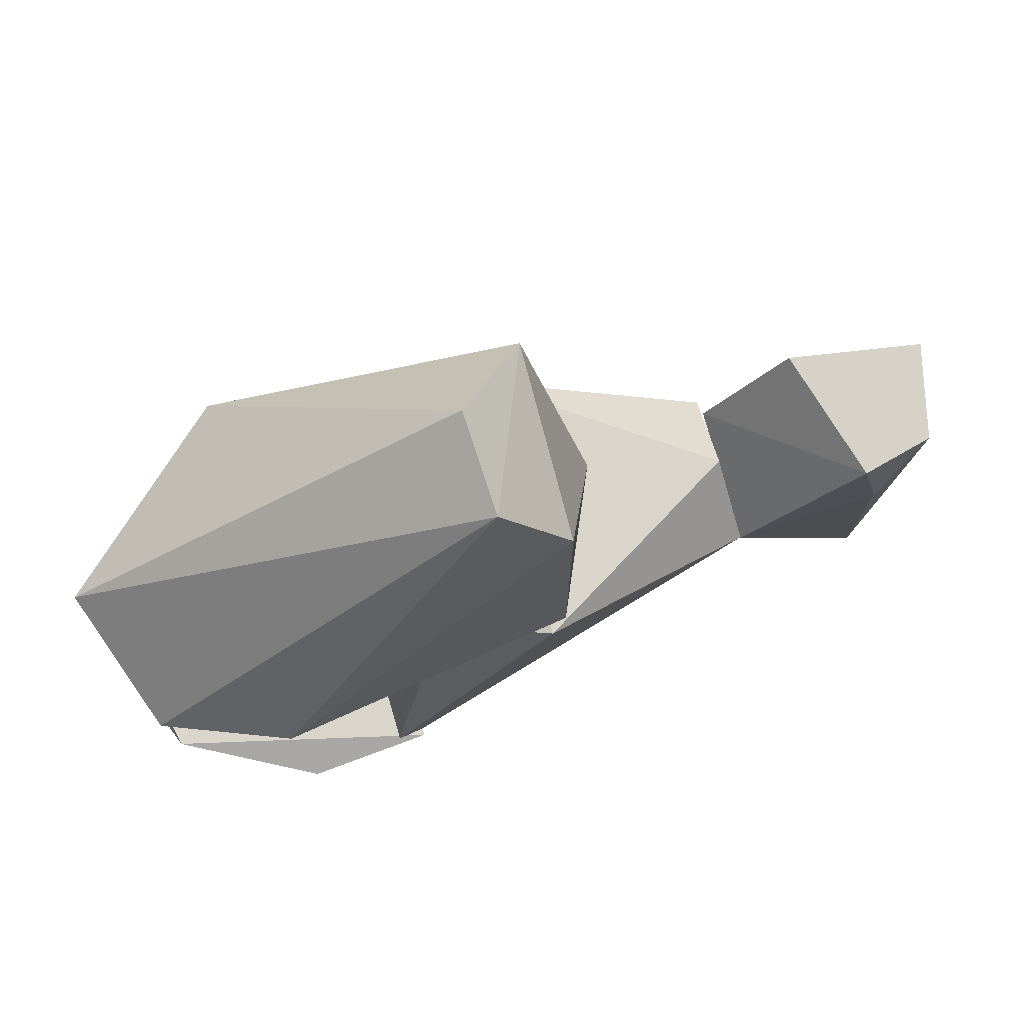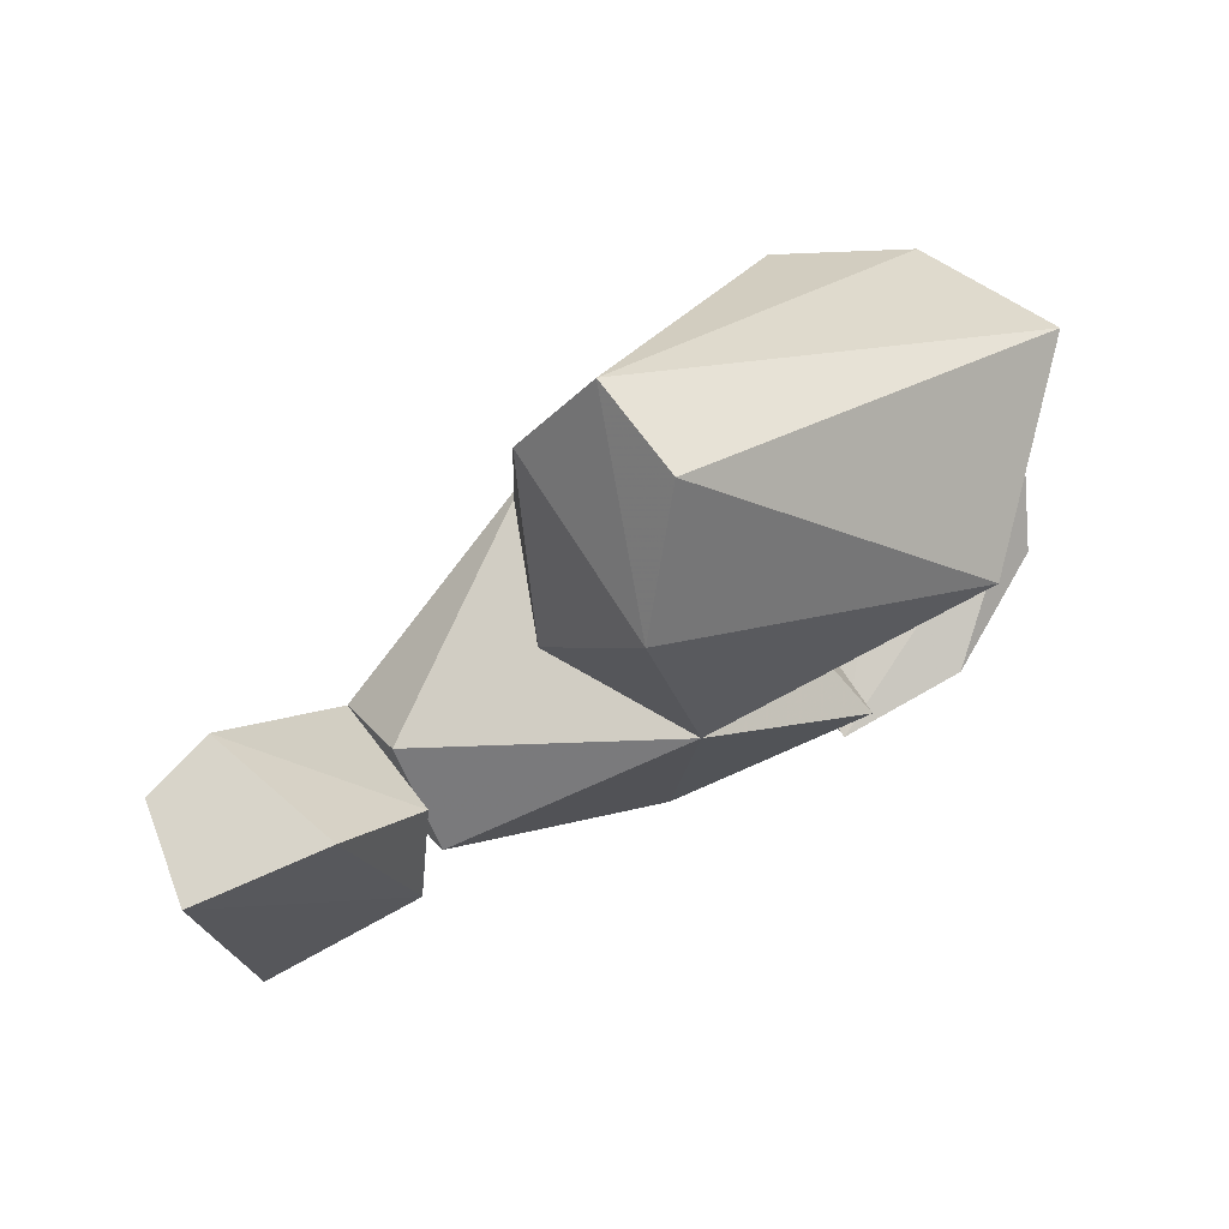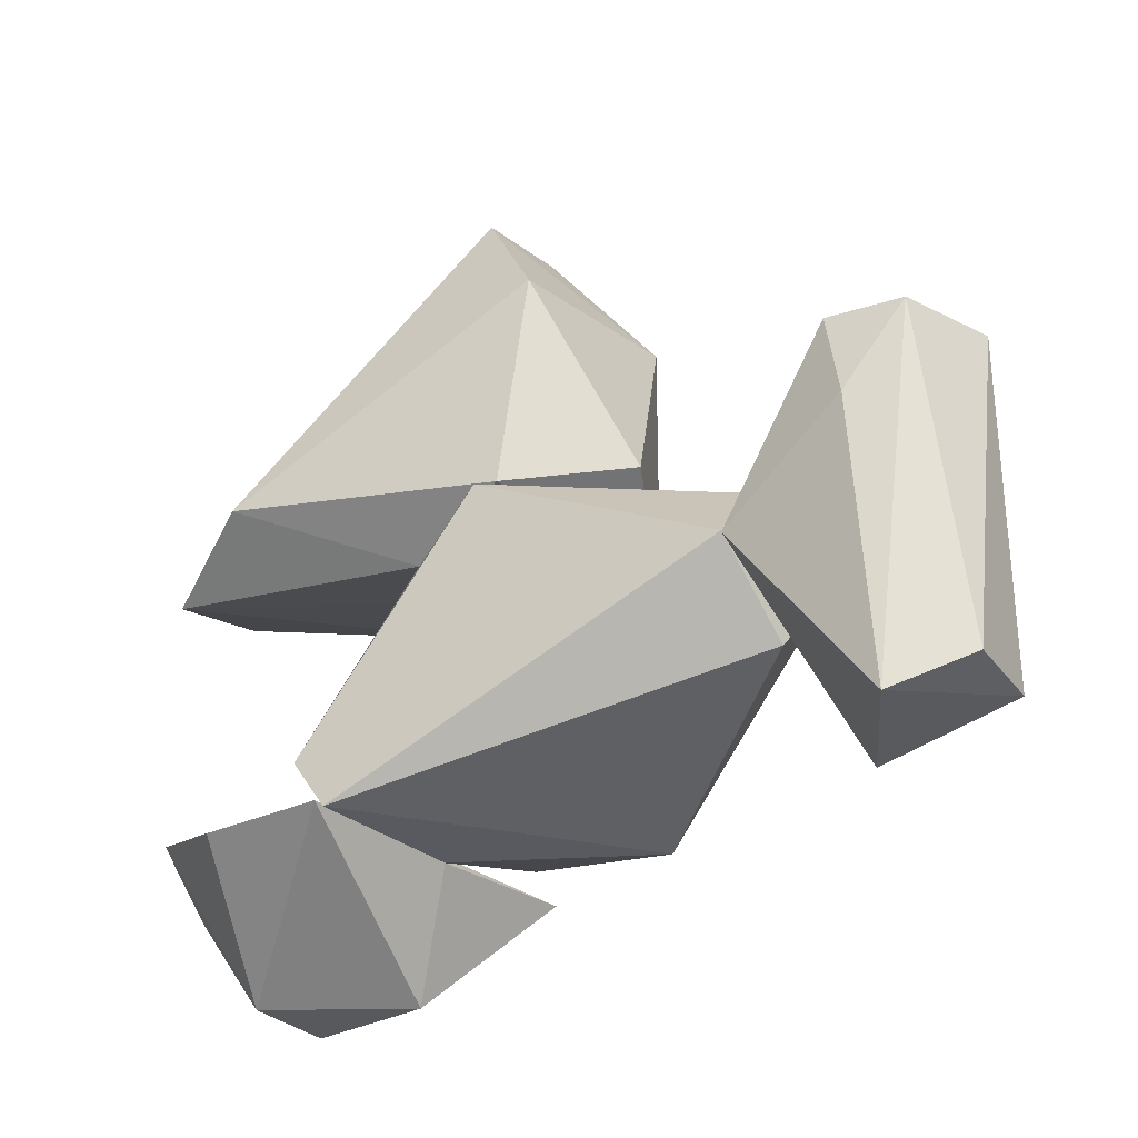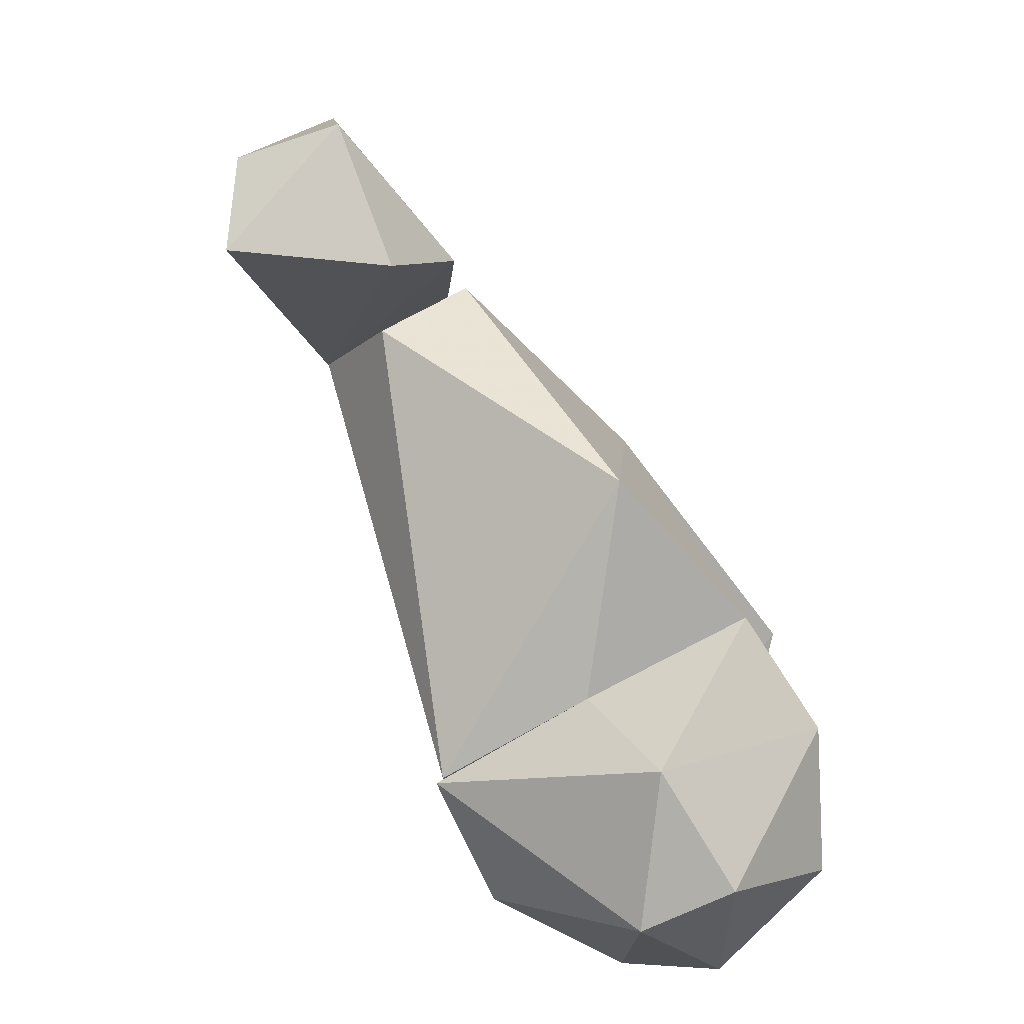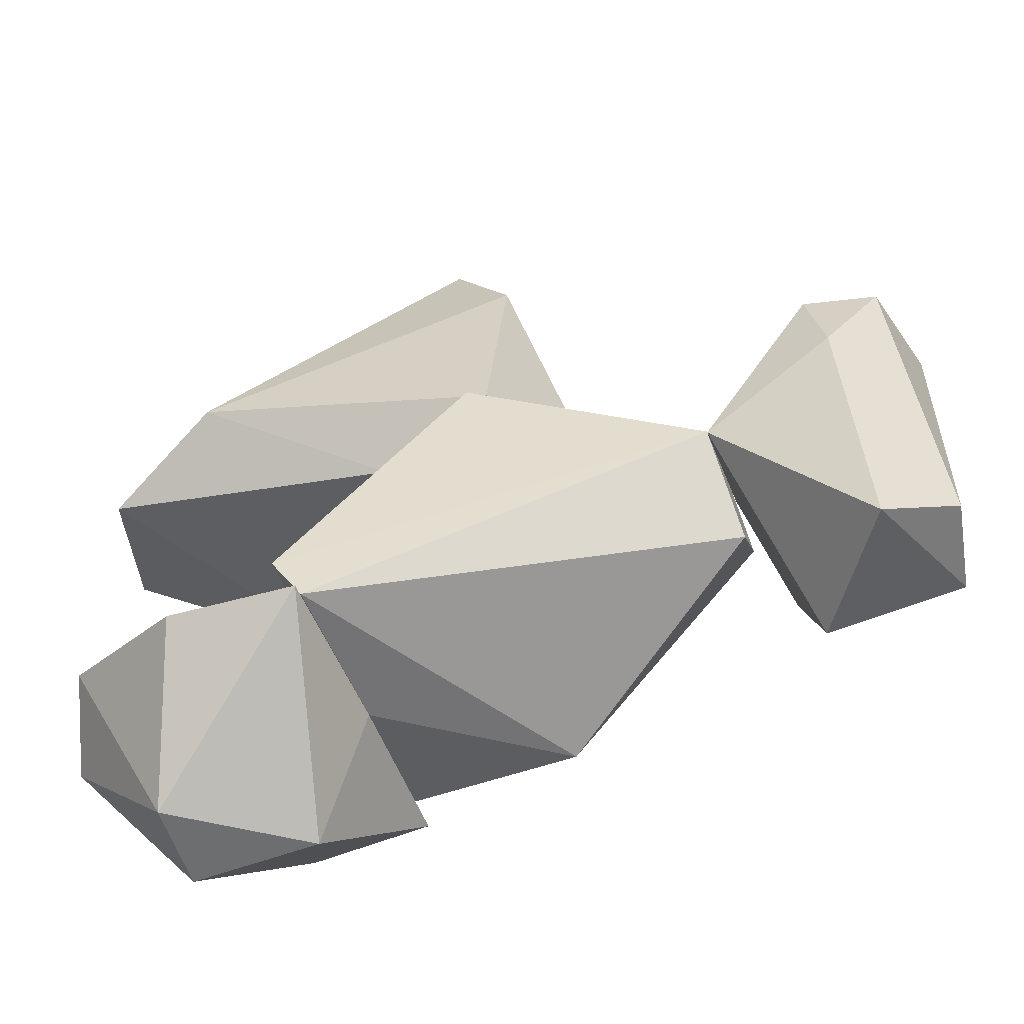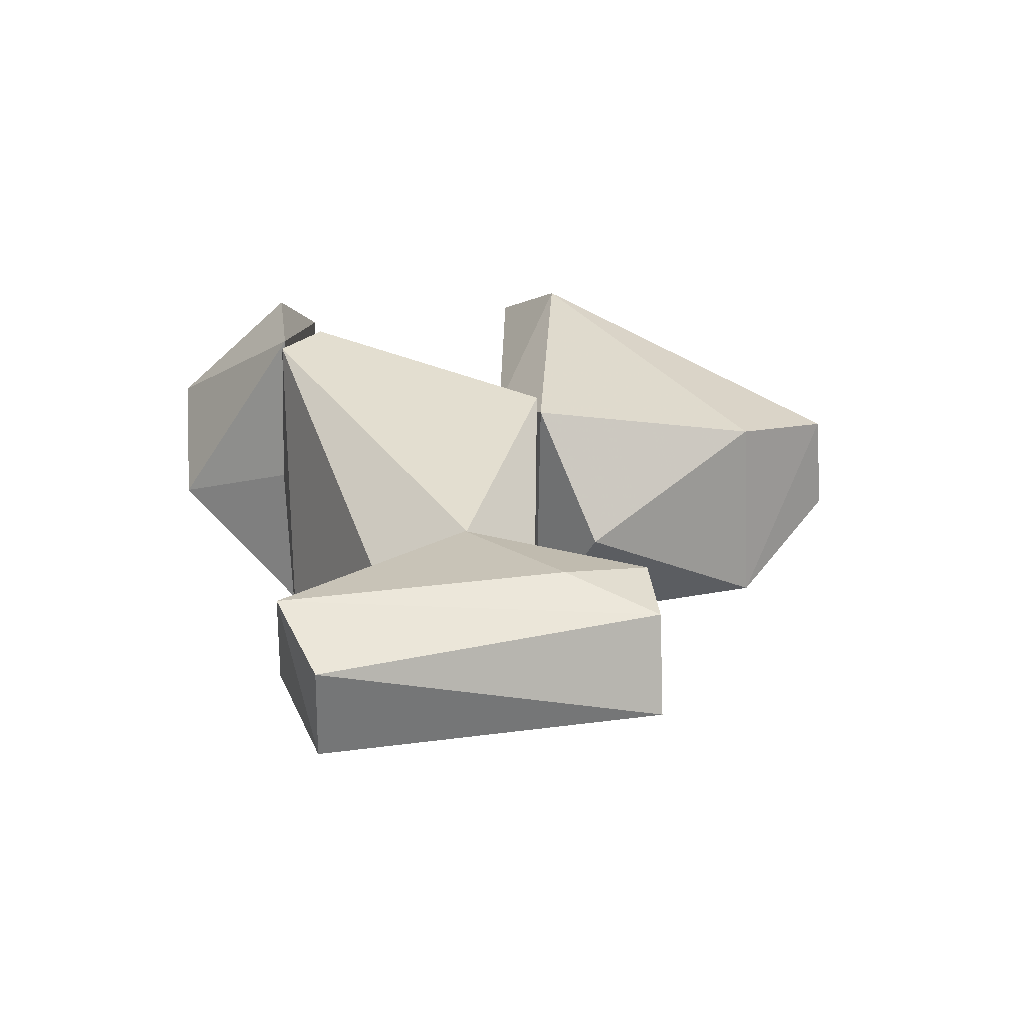
<metadata>
{"format":"obj","ext":"obj","renderer":"f3d","projection":"perspective","resolution":1024,"background":"white","views":[{"elev":77.6,"azim":-16.3,"up":"+Y"},{"elev":75.0,"azim":146.3,"up":"+Y"},{"elev":-28.6,"azim":39.3,"up":"+Y"},{"elev":-78.9,"azim":119.1,"up":"+Y"},{"elev":-52.9,"azim":20.5,"up":"+Y"},{"elev":22.8,"azim":82.8,"up":"+Z"}]}
</metadata>
<code>
v 0.02608 -0.03629 -0.03648
v 0.01415 -0.06345 -0.008437
v -0.001923 -0.036 -0.03855
v 0.02722 -0.0381 -0.0002158
v 0.02606 -0.03626 0.03592
v -0.01299 -0.063 0.01075
v -0.001591 -0.03642 0.03783
v -0.0146 -0.06348 -0.009452
v -0.0381 -0.03683 0.004
v -0.02917 -0.03696 -0.02512
v -0.03708 -0.027 -0.01061
v -0.03074 -0.02701 0.02275
f 1 2 3
f 1 4 2
f 5 4 1
f 5 2 4
f 6 2 5
f 6 5 7
f 8 3 2
f 8 2 6
f 8 6 9
f 10 3 8
f 10 8 9
f 11 3 10
f 11 10 9
f 11 1 3
f 12 11 9
f 12 7 5
f 12 5 1
f 12 1 11
f 12 9 6
f 12 6 7
v 0.1096 0.0009274 0.01694
v 0.1419 -0.0415 0.01736
v 0.1387 0.01908 0.019
v 0.1552 0.03751 -0.007368
v 0.117 -0.01889 -0.01905
v 0.1263 0.03751 -0.01247
v 0.1524 -0.03449 -0.01324
v 0.1346 0.0375 0.01722
v 0.1235 -0.04149 -0.0093
v 0.1083 0.01273 -0.0114
v 0.1563 -0.03448 0.007246
v 0.1502 0.0375 0.0135
f 13 14 15
f 16 17 18
f 16 19 17
f 20 16 18
f 20 13 15
f 21 17 19
f 21 19 14
f 21 13 17
f 21 14 13
f 22 13 20
f 22 20 18
f 22 17 13
f 22 18 17
f 23 14 19
f 23 19 16
f 24 23 16
f 24 15 14
f 24 14 23
f 24 16 20
f 24 20 15
v 0.02722 -0.0381 -0.0002158
v 0.02653 -0.03701 0.03408
v 0.02023 -0.02699 -0.03687
v 0.02025 -0.02701 0.03629
v 0.0367 0.01749 0.02027
v 0.05982 0.02396 -0.03019
v 0.06358 -0.03699 -0.0276
v 0.1116 -0.01698 0.001196
v 0.05968 0.02394 0.02984
v 0.1078 0.01691 0.001258
v 0.1096 0.0009349 -0.01709
v 0.1095 0.001334 0.0169
f 25 26 27
f 28 27 26
f 29 27 28
f 30 27 29
f 31 25 27
f 31 26 25
f 31 32 26
f 31 27 30
f 33 34 30
f 33 30 29
f 33 29 28
f 35 32 31
f 35 31 30
f 35 30 34
f 35 34 32
f 36 26 32
f 36 28 26
f 36 33 28
f 36 32 34
f 36 34 33
v -0.03794 0.03696 -0.004712
v 0.05051 0.09922 -0.00505
v 0.000296 0.03586 -0.03837
v 0.06339 0.02436 0.02732
v 0.0367 0.01749 0.02027
v 0.05982 0.02396 -0.03019
v 0.07674 0.03606 -0.001857
v 0.0657 0.07499 0.02085
v -0.001061 0.0363 0.03782
v 0.06679 0.07685 -0.02114
v 0.05136 0.09735 0.01657
v -0.02818 0.02699 0.02582
f 37 38 39
f 40 41 42
f 40 42 43
f 40 43 44
f 40 45 41
f 40 44 45
f 46 43 42
f 46 39 38
f 46 42 39
f 46 44 43
f 47 44 46
f 47 46 38
f 47 45 44
f 47 38 37
f 48 45 47
f 48 47 37
f 48 39 42
f 48 42 41
f 48 41 45
f 48 37 39

</code>
